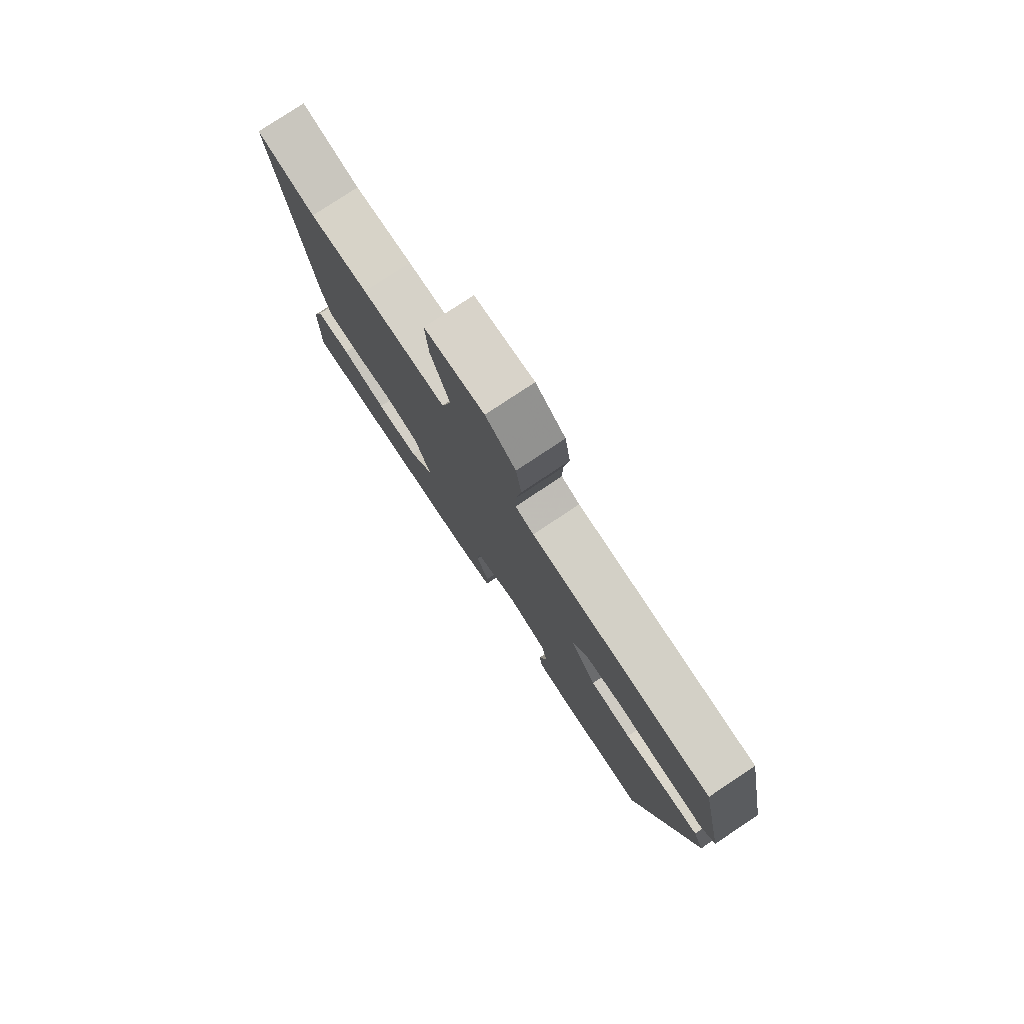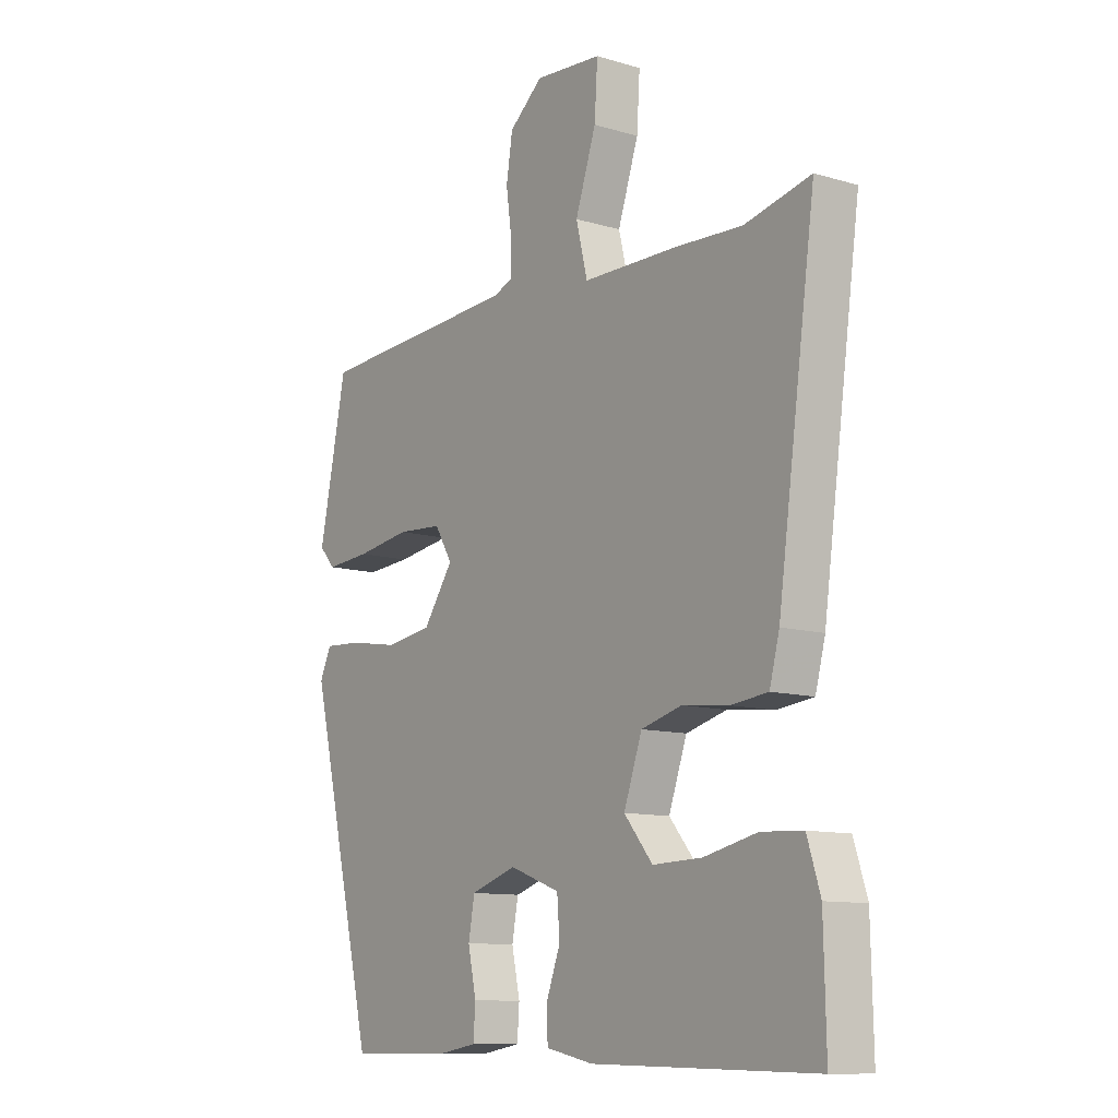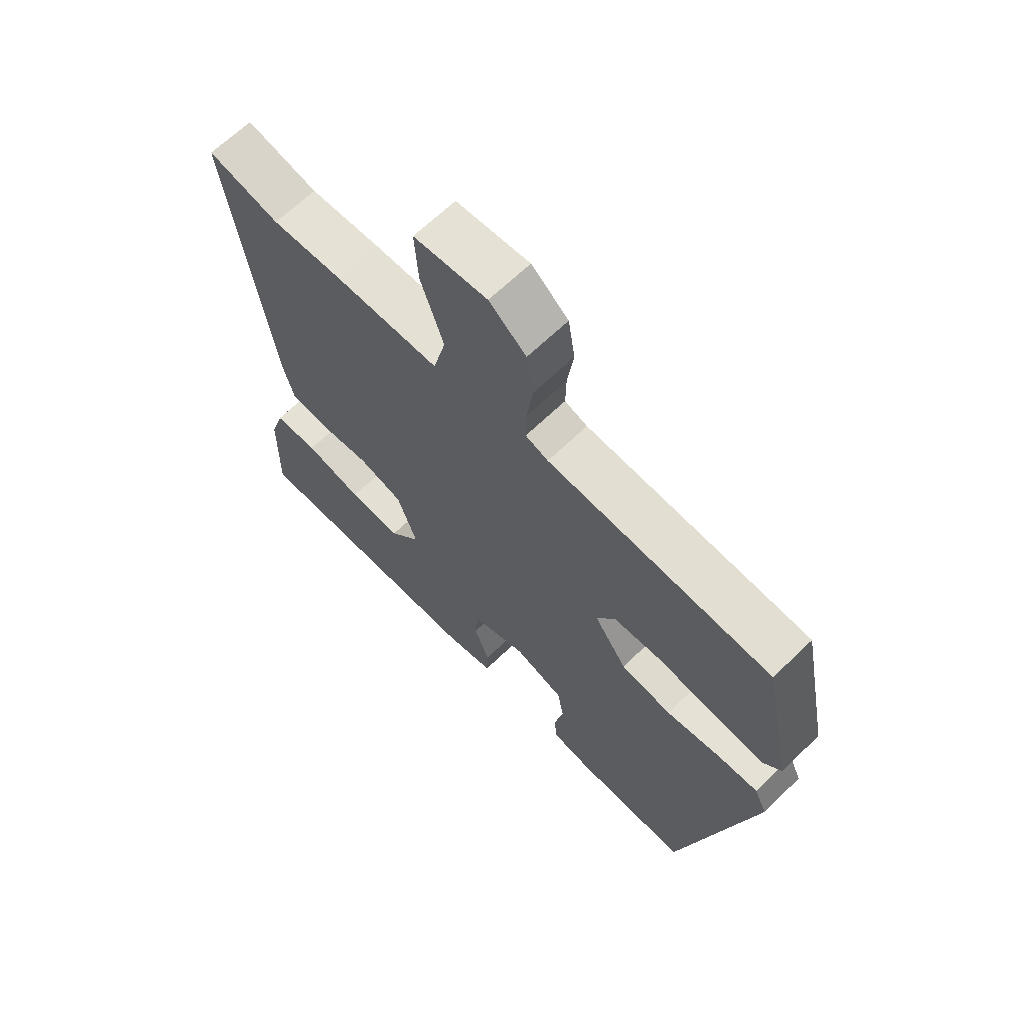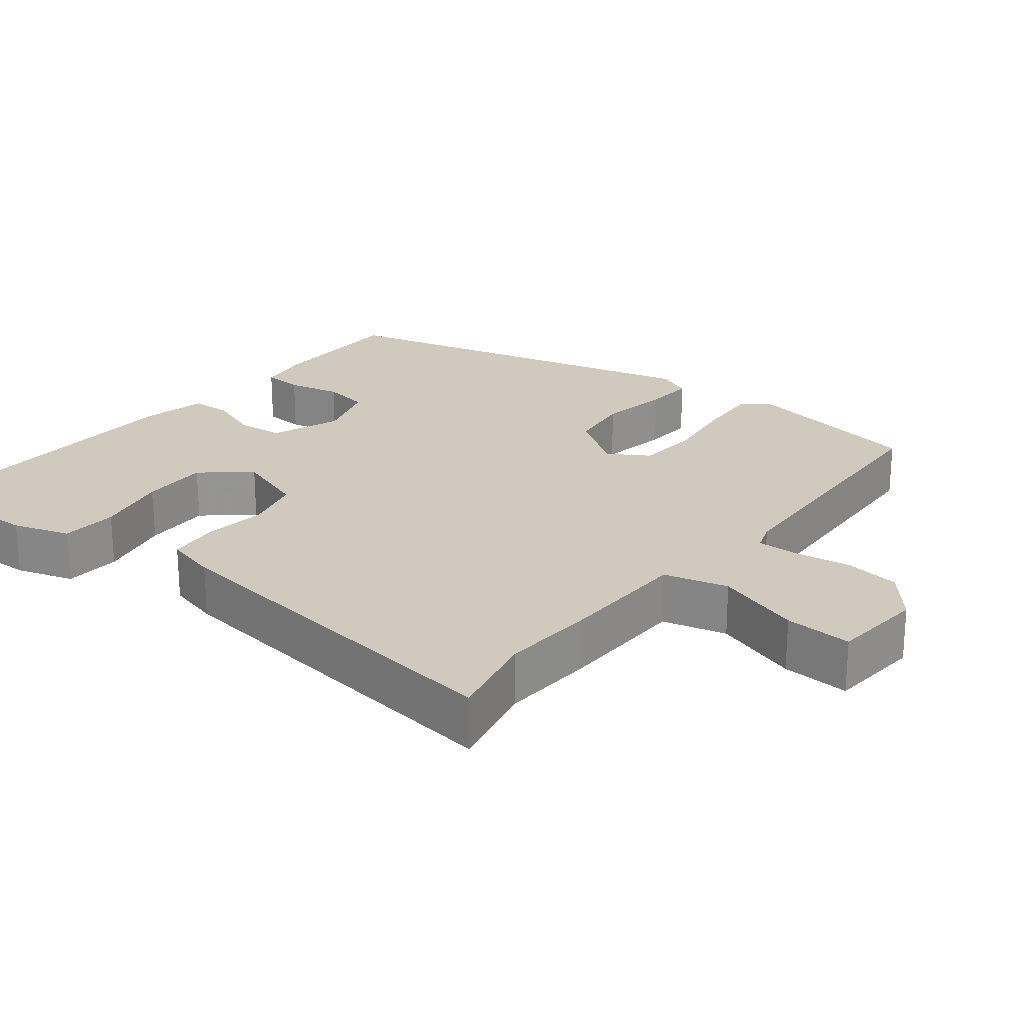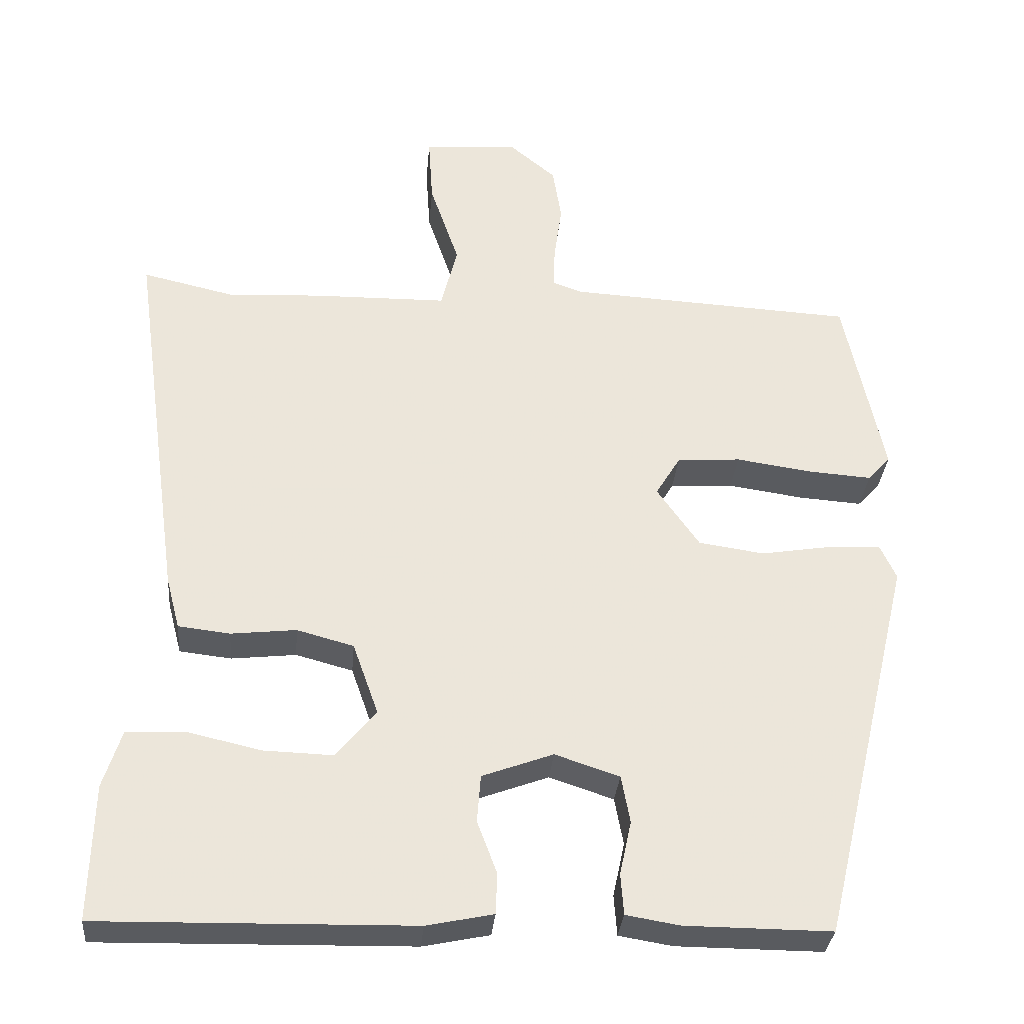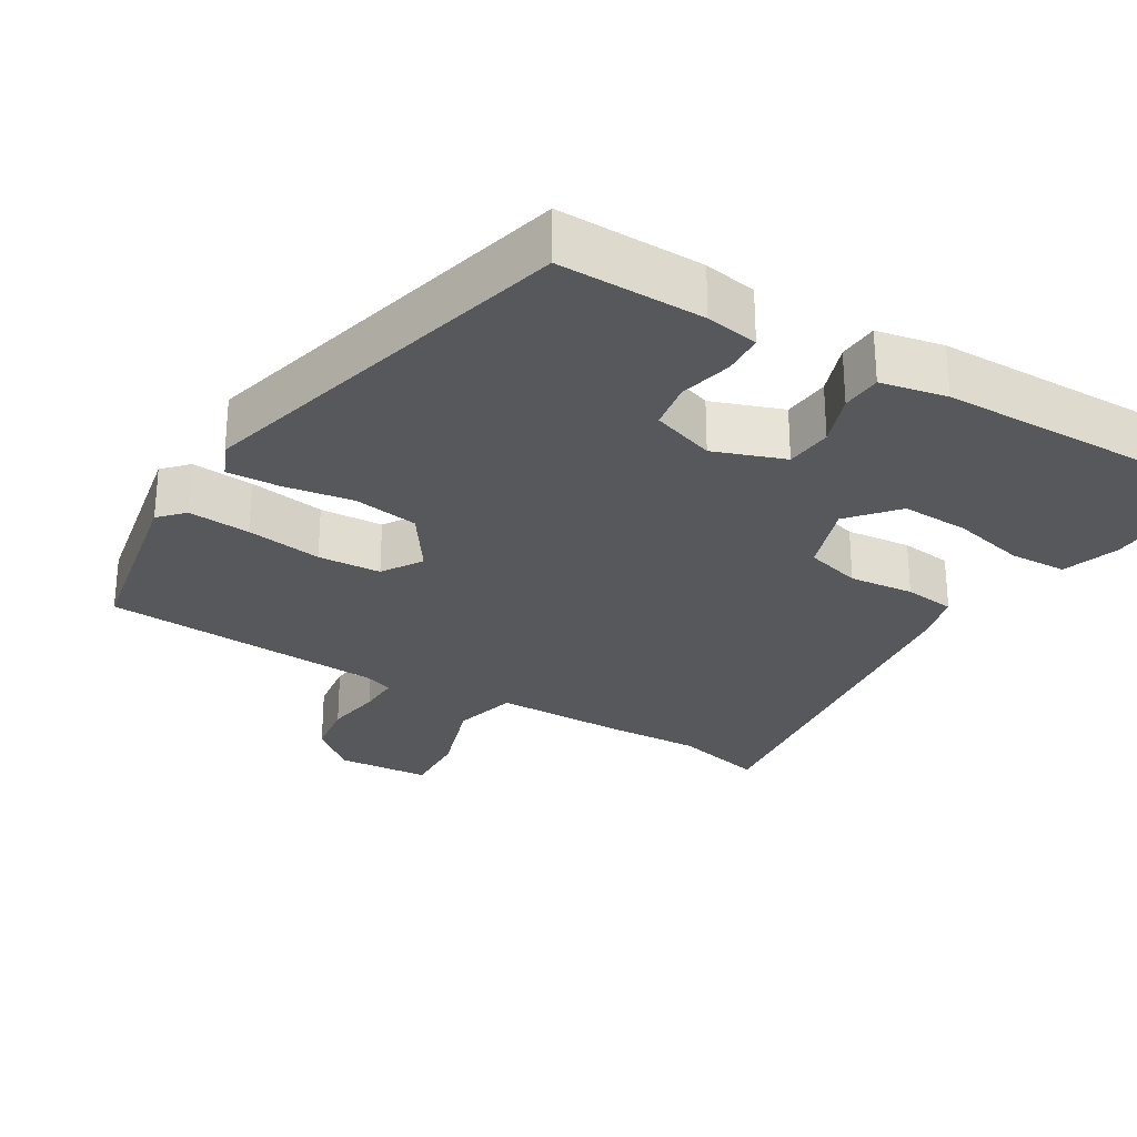
<metadata>
{"format":"obj","ext":"obj","renderer":"f3d","projection":"perspective","resolution":1024,"background":"white","views":[{"elev":78.8,"azim":56.4,"up":"+Z"},{"elev":-11.0,"azim":-126.1,"up":"+Z"},{"elev":66.0,"azim":45.9,"up":"+Z"},{"elev":22.9,"azim":-51.8,"up":"+Y"},{"elev":-32.4,"azim":-5.0,"up":"+Z"},{"elev":-27.7,"azim":148.3,"up":"+Y"}]}
</metadata>
<code>
v 0.413 0.07 -0.491
v 0.213 0.07 -0.49
v 0.14 0.07 -0.478
v 0.136 0.07 -0.422
v 0.152 0.07 -0.348
v 0.14 0.07 -0.283
v 0.052 0.07 -0.254
v -0.045 0.07 -0.29
v -0.05 0.07 -0.355
v -0.023 0.07 -0.427
v -0.025 0.07 -0.483
v -0.116 0.07 -0.502
v -0.543 0.07 -0.511
v -0.539 0.07 -0.325
v -0.514 0.07 -0.246
v -0.435 0.07 -0.242
v -0.333 0.07 -0.265
v -0.239 0.07 -0.268
v -0.184 0.07 -0.202
v -0.219 0.07 -0.103
v -0.297 0.07 -0.082
v -0.386 0.07 -0.092
v -0.457 0.07 -0.084
v -0.476 0.07 -0.012
v -0.549 0.07 0.511
v -0.422 0.07 0.482
v -0.295 0.07 0.489
v -0.11 0.07 0.492
v -0.088 0.07 0.581
v -0.128 0.07 0.699
v -0.134 0.07 0.792
v -0.005 0.07 0.803
v 0.06 0.07 0.749
v 0.072 0.07 0.673
v 0.061 0.07 0.594
v 0.06 0.07 0.537
v 0.1 0.07 0.523
v 0.494 0.07 0.502
v 0.547 0.07 0.245
v 0.516 0.07 0.211
v 0.43 0.07 0.217
v 0.325 0.07 0.232
v 0.238 0.07 0.226
v 0.204 0.07 0.17
v 0.262 0.07 0.087
v 0.352 0.07 0.074
v 0.448 0.07 0.09
v 0.52 0.07 0.094
v 0.542 0.07 0.046
v 0.413 0 -0.491
v 0.213 0 -0.49
v 0.14 0 -0.478
v 0.136 0 -0.422
v 0.152 0 -0.348
v 0.14 0 -0.283
v 0.052 0 -0.254
v -0.045 0 -0.29
v -0.05 0 -0.355
v -0.023 0 -0.427
v -0.025 0 -0.483
v -0.116 0 -0.502
v -0.543 0 -0.511
v -0.539 0 -0.325
v -0.514 0 -0.246
v -0.435 0 -0.242
v -0.333 0 -0.265
v -0.239 0 -0.268
v -0.184 0 -0.202
v -0.219 0 -0.103
v -0.297 0 -0.082
v -0.386 0 -0.092
v -0.457 0 -0.084
v -0.476 0 -0.012
v -0.549 0 0.511
v -0.422 0 0.482
v -0.295 0 0.489
v -0.11 0 0.492
v -0.088 0 0.581
v -0.128 0 0.699
v -0.134 0 0.792
v -0.005 0 0.803
v 0.06 0 0.749
v 0.072 0 0.673
v 0.061 0 0.594
v 0.06 0 0.537
v 0.1 0 0.523
v 0.494 0 0.502
v 0.547 0 0.245
v 0.516 0 0.211
v 0.43 0 0.217
v 0.325 0 0.232
v 0.238 0 0.226
v 0.204 0 0.17
v 0.262 0 0.087
v 0.352 0 0.074
v 0.448 0 0.09
v 0.52 0 0.094
v 0.542 0 0.046
f 46 47 48 49
f 45 46 49 1
f 44 45 1 2
f 39 40 41 42
f 37 38 39 42
f 36 37 42 43
f 32 33 34 35
f 32 35 36
f 29 30 31 32
f 28 29 32 36
f 26 27 28
f 23 24 25 26
f 21 22 23 26
f 20 21 26 28
f 19 20 28 36
f 14 15 16 17
f 14 17 18
f 13 14 18
f 12 13 18
f 9 10 11 12
f 8 9 12 18
f 7 8 18 19
f 2 3 4 5
f 44 2 5 6
f 19 36 43 44
f 7 19 44
f 6 7 44
f 98 97 96 95
f 50 98 95 94
f 51 50 94 93
f 91 90 89 88
f 91 88 87 86
f 92 91 86 85
f 84 83 82 81
f 85 84 81
f 81 80 79 78
f 85 81 78 77
f 77 76 75
f 75 74 73 72
f 75 72 71 70
f 77 75 70 69
f 85 77 69 68
f 66 65 64 63
f 67 66 63
f 67 63 62
f 67 62 61
f 61 60 59 58
f 67 61 58 57
f 68 67 57 56
f 54 53 52 51
f 55 54 51 93
f 93 92 85 68
f 93 68 56
f 93 56 55
f 1 50 51 2
f 2 51 52 3
f 3 52 53 4
f 4 53 54 5
f 5 54 55 6
f 6 55 56 7
f 7 56 57 8
f 8 57 58 9
f 9 58 59 10
f 10 59 60 11
f 11 60 61 12
f 12 61 62 13
f 13 62 63 14
f 14 63 64 15
f 15 64 65 16
f 16 65 66 17
f 17 66 67 18
f 18 67 68 19
f 19 68 69 20
f 20 69 70 21
f 21 70 71 22
f 22 71 72 23
f 23 72 73 24
f 24 73 74 25
f 25 74 75 26
f 26 75 76 27
f 27 76 77 28
f 28 77 78 29
f 29 78 79 30
f 30 79 80 31
f 31 80 81 32
f 32 81 82 33
f 33 82 83 34
f 34 83 84 35
f 35 84 85 36
f 36 85 86 37
f 37 86 87 38
f 38 87 88 39
f 39 88 89 40
f 40 89 90 41
f 41 90 91 42
f 42 91 92 43
f 43 92 93 44
f 44 93 94 45
f 45 94 95 46
f 46 95 96 47
f 47 96 97 48
f 48 97 98 49
f 49 98 50 1

</code>
